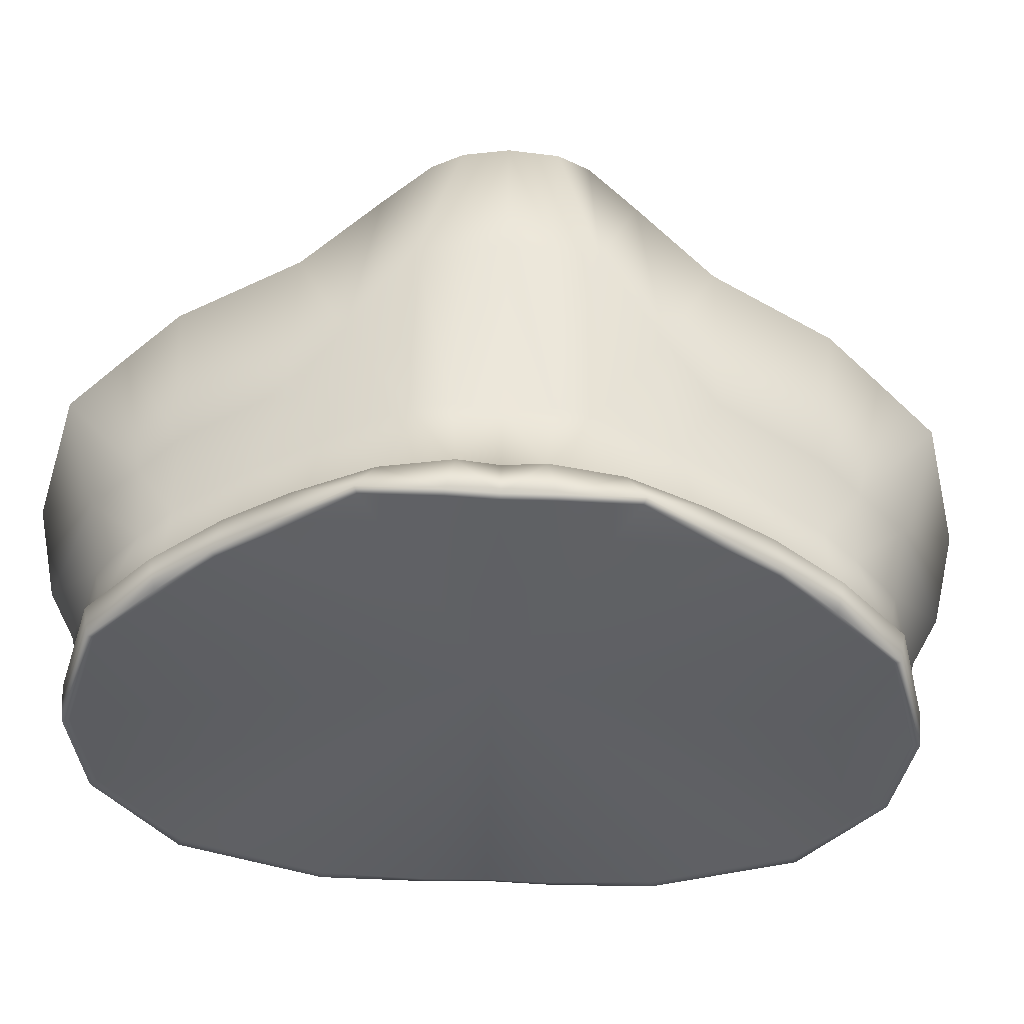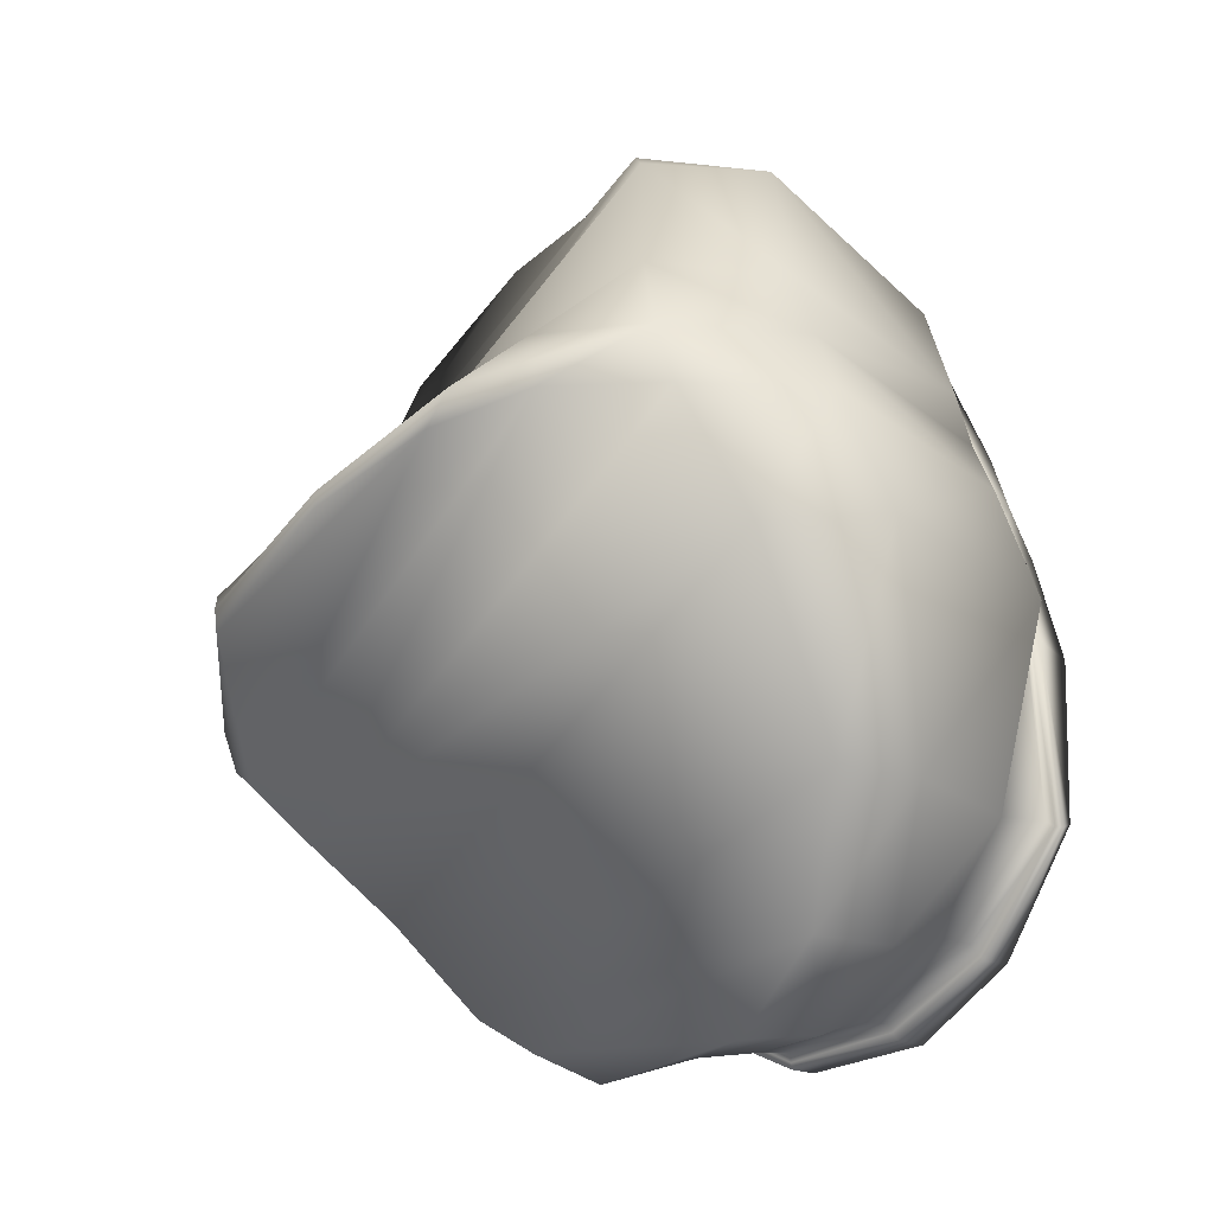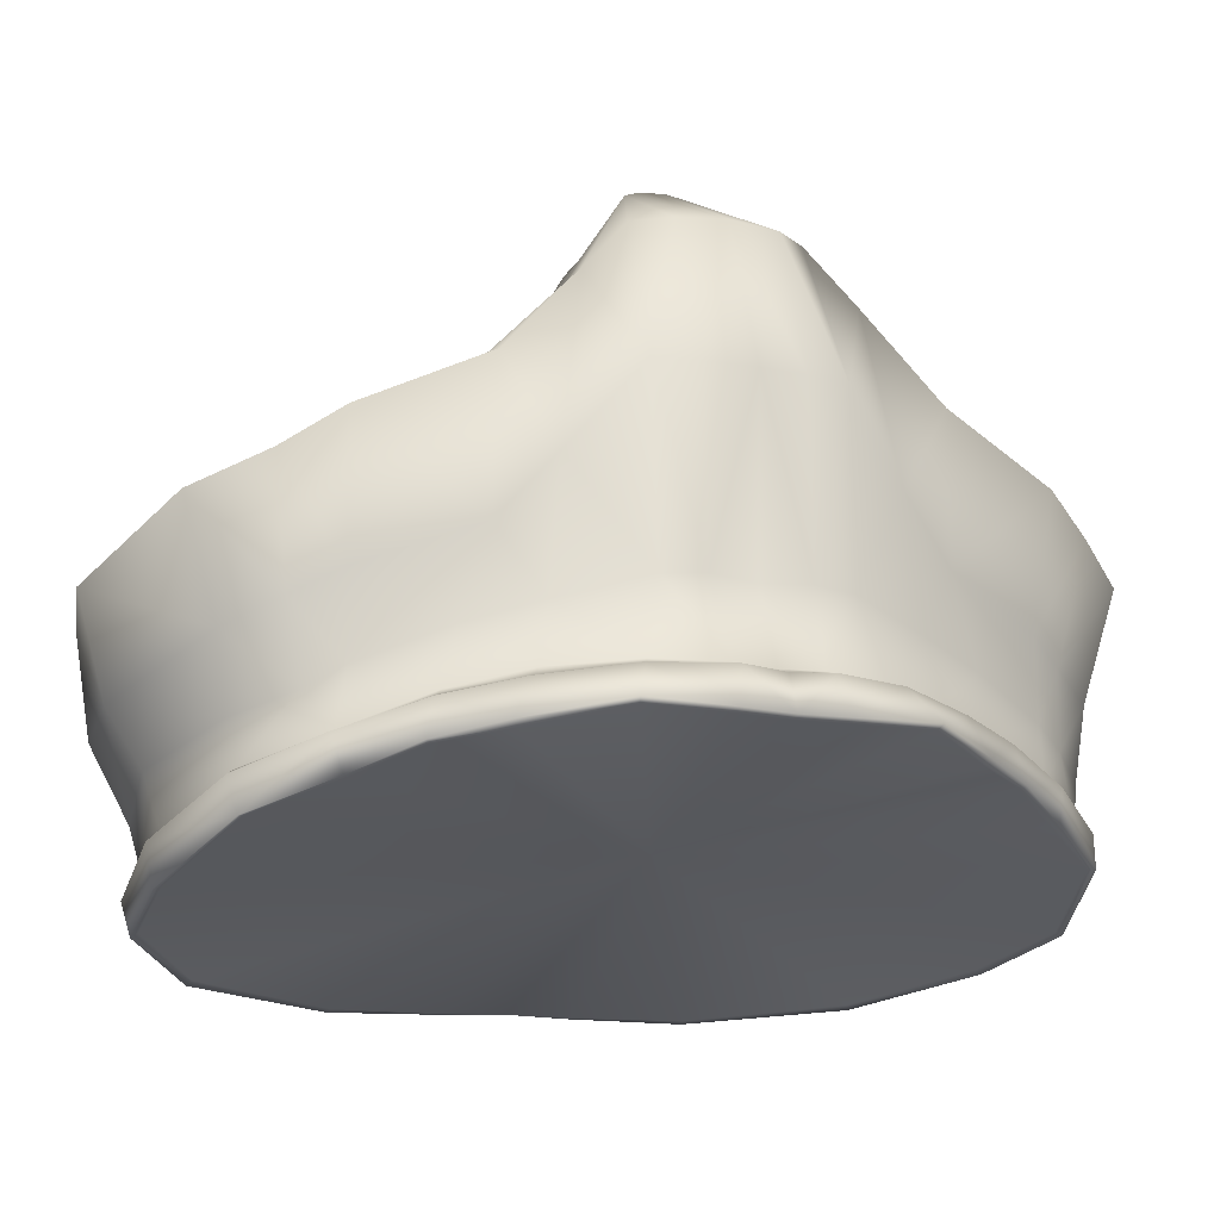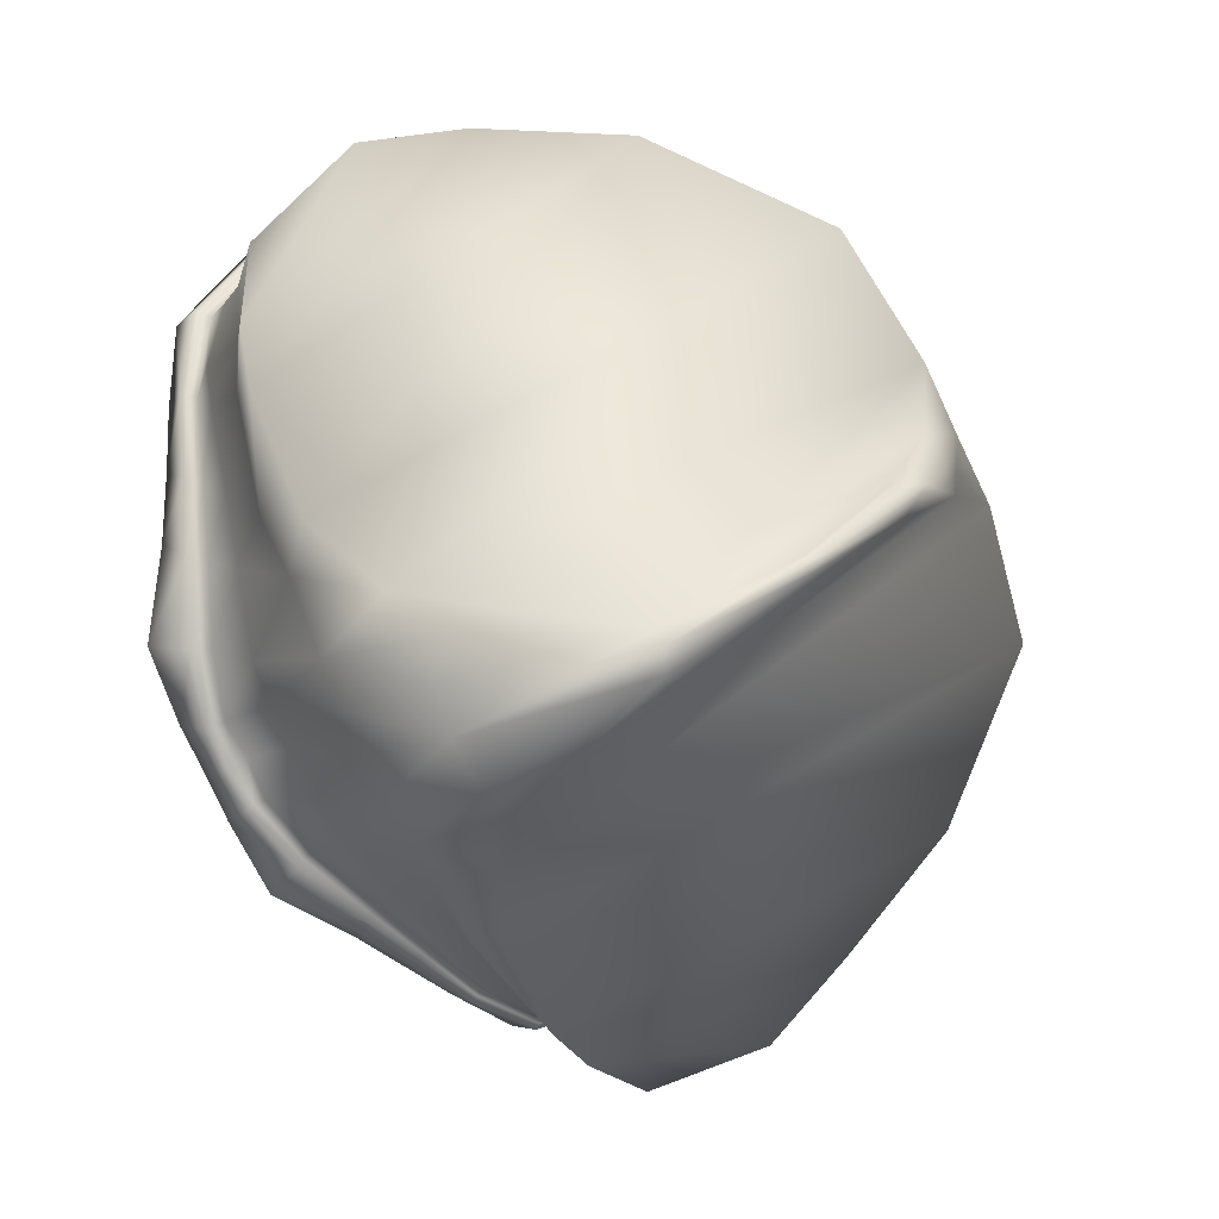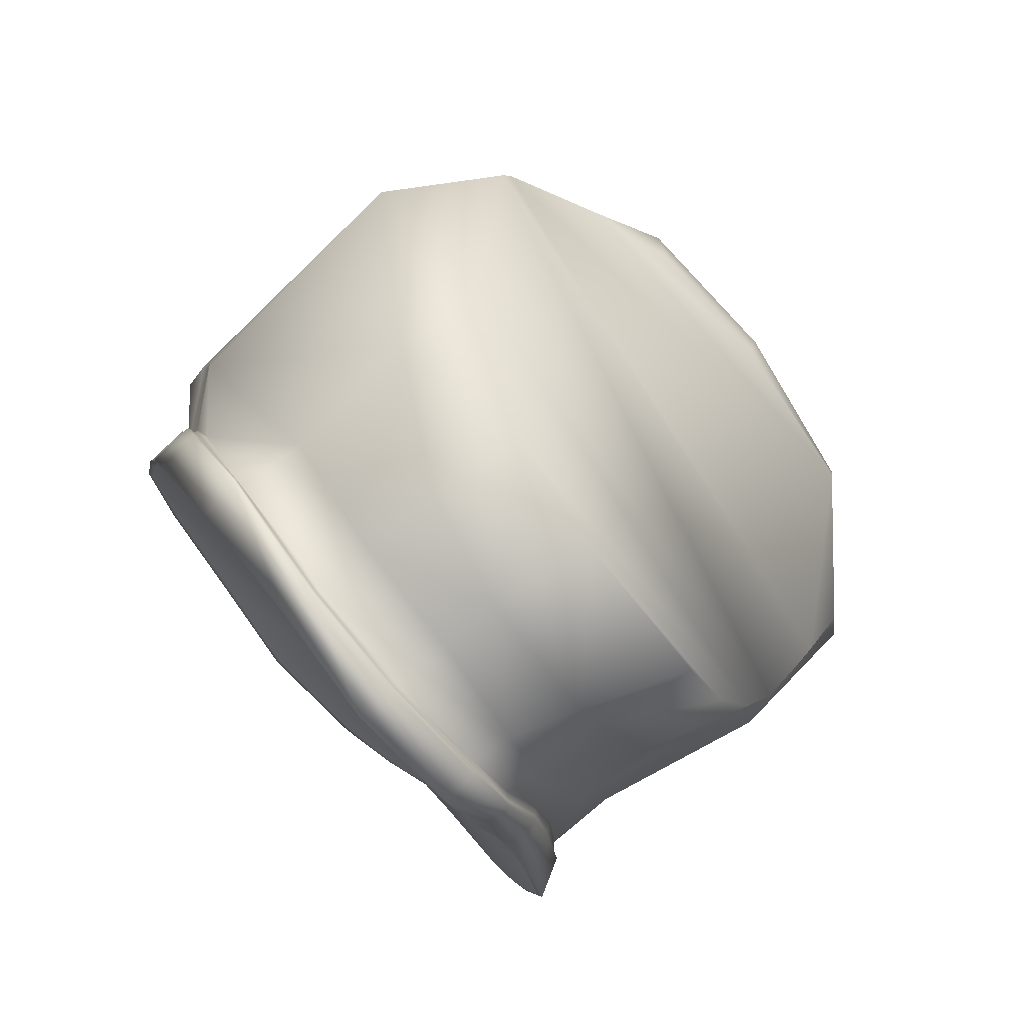
<metadata>
{"format":"obj","ext":"obj","renderer":"f3d","projection":"perspective","resolution":1024,"background":"white","views":[{"elev":-21.5,"azim":-65.1,"up":"+Z"},{"elev":-15.5,"azim":62.9,"up":"+Y"},{"elev":-8.6,"azim":-88.4,"up":"+Z"},{"elev":0.2,"azim":-18.3,"up":"+Y"},{"elev":65.8,"azim":-111.4,"up":"+Y"}]}
</metadata>
<code>
v 2.609 -0.1385 0.837
v 2.614 -0.1881 0.8419
v 2.5 -0.1306 0.8794
v 2.596 -0.1058 0.8376
v 2.595 -0.2256 0.8519
v 2.565 -0.2456 0.8614
v 2.587 -0.08661 0.8385
v 2.448 -0.007656 0.8678
v 2.482 0.003893 0.8578
v 2.523 -0.003979 0.8466
v 2.559 -0.03805 0.8396
v 2.577 -0.06763 0.8386
v 2.509 -0.2389 0.8872
v 2.492 -0.2286 0.8959
v 2.473 -0.2178 0.9005
v 2.446 -0.2038 0.9068
v 2.531 -0.2512 0.8774
v 2.434 -0.1817 0.9071
v 2.427 -0.167 0.9073
v 2.414 -0.09927 0.9043
v 2.417 -0.07781 0.9005
v 2.419 -0.1528 0.9082
v 2.423 -0.03189 0.8837
v 2.419 -0.05738 0.8927
v 2.409 -0.1294 0.9094
v 2.423 -0.0567 0.987
v 2.434 -0.09342 1.004
v 2.55 0.02506 0.9474
v 2.605 -0.004205 0.9745
v 2.427 -0.01428 0.9663
v 2.422 -0.03845 0.976
v 2.462 0.01865 0.947
v 2.499 0.02594 0.9393
v 2.451 -0.1134 1.029
v 2.627 -0.04463 0.9858
v 2.513 -0.1234 1.066
v 2.615 -0.06729 1.014
v 2.562 -0.1033 1.053
v 2.594 -0.08383 1.034
v 2.627 -0.1925 0.8512
v 2.616 -0.1886 0.8404
v 2.617 -0.135 0.8493
v 2.611 -0.138 0.8361
v 2.599 -0.1046 0.8374
v 2.604 -0.1006 0.8516
v 2.6 -0.2277 0.8601
v 2.596 -0.2272 0.8505
v 2.57 -0.2477 0.8719
v 2.566 -0.248 0.8606
v 2.589 -0.08545 0.8386
v 2.593 -0.08423 0.8534
v 2.649 -0.1884 0.913
v 2.672 -0.1228 0.9329
v 2.655 -0.1884 0.9429
v 2.666 -0.1292 0.9734
v 2.651 -0.08175 0.9381
v 2.648 -0.08731 0.9872
v 2.617 -0.2286 0.903
v 2.624 -0.2287 0.933
v 2.596 -0.2541 0.9396
v 2.587 -0.2502 0.9083
v 2.637 -0.06656 0.9873
v 2.641 -0.06294 0.9389
v 2.62 -0.07649 1.016
v 2.623 -0.08557 1.017
v 2.621 -0.09245 0.8663
v 2.603 -0.103 0.8541
v 2.611 -0.0757 0.8663
v 2.593 -0.08419 0.8559
v 2.615 -0.1362 0.8532
v 2.635 -0.1286 0.8612
v 2.622 -0.1898 0.8537
v 2.63 -0.1919 0.8739
v 2.605 -0.2228 0.8808
v 2.597 -0.2226 0.8638
v 2.57 -0.2431 0.8752
v 2.577 -0.2443 0.8916
v 2.606 -0.08309 1.035
v 2.564 -0.1042 1.056
v 2.598 -0.09305 1.037
v 2.562 -0.1084 1.056
v 2.615 -0.1354 0.8512
v 2.625 -0.192 0.8526
v 2.602 -0.1016 0.8525
v 2.599 -0.2261 0.8616
v 2.57 -0.2454 0.8735
v 2.591 -0.08526 0.8545
v 2.561 -0.03644 0.8387
v 2.524 -0.001968 0.8452
v 2.567 -0.03378 0.852
v 2.528 0.009321 0.8561
v 2.58 -0.06649 0.8384
v 2.586 -0.06552 0.8525
v 2.481 0.006029 0.8565
v 2.483 0.009094 0.8662
v 2.446 -0.005659 0.8671
v 2.449 -0.003189 0.8794
v 2.546 0.02161 0.9178
v 2.612 -0.001602 0.9349
v 2.632 -0.04334 0.938
v 2.494 0.02083 0.9093
v 2.459 0.01004 0.9153
v 2.584 -0.0647 0.8551
v 2.604 -0.05721 0.8671
v 2.565 -0.03456 0.8558
v 2.584 -0.02392 0.8639
v 2.527 0.003436 0.8584
v 2.53 0.009706 0.8787
v 2.485 0.003182 0.8696
v 2.49 0.008722 0.8867
v 2.453 -0.006333 0.8816
v 2.457 -0.0006367 0.8981
v 2.566 -0.0351 0.8538
v 2.527 0.007289 0.8575
v 2.584 -0.06655 0.8534
v 2.484 0.00695 0.8675
v 2.451 -0.004926 0.88
v 2.492 -0.2277 0.9079
v 2.491 -0.2308 0.8967
v 2.512 -0.2426 0.8983
v 2.508 -0.2412 0.8875
v 2.451 -0.1964 0.9186
v 2.445 -0.2054 0.9084
v 2.473 -0.2138 0.9137
v 2.472 -0.2197 0.9024
v 2.536 -0.2537 0.8875
v 2.531 -0.2536 0.8772
v 2.436 -0.1783 0.9201
v 2.432 -0.1828 0.9084
v 2.43 -0.1659 0.9196
v 2.425 -0.168 0.9086
v 2.491 -0.2111 0.9996
v 2.49 -0.2116 0.9549
v 2.513 -0.2416 0.9811
v 2.516 -0.2363 0.9409
v 2.484 -0.1721 1.043
v 2.464 -0.1836 1
v 2.486 -0.1873 1.026
v 2.48 -0.1985 0.9746
v 2.549 -0.2629 0.9589
v 2.544 -0.2529 0.9246
v 2.527 -0.2525 0.9694
v 2.529 -0.244 0.9333
v 2.456 -0.1724 1.001
v 2.473 -0.1658 1.044
v 2.448 -0.1596 1.001
v 2.465 -0.152 1.045
v 2.516 -0.1277 1.068
v 2.517 -0.1353 1.067
v 2.542 -0.2499 0.9023
v 2.538 -0.2487 0.8897
v 2.515 -0.2382 0.8995
v 2.522 -0.2433 0.9092
v 2.494 -0.2188 0.9275
v 2.494 -0.2227 0.9105
v 2.513 -0.2367 0.9159
v 2.477 -0.2034 0.9349
v 2.475 -0.2082 0.917
v 2.458 -0.1845 0.9433
v 2.455 -0.1916 0.9204
v 2.451 -0.1733 0.9449
v 2.441 -0.1756 0.9212
v 2.435 -0.1633 0.9211
v 2.446 -0.1588 0.9444
v 2.513 -0.2404 0.8983
v 2.493 -0.2254 0.9085
v 2.475 -0.2113 0.9143
v 2.453 -0.194 0.9187
v 2.536 -0.2516 0.8885
v 2.438 -0.1769 0.9199
v 2.432 -0.1647 0.9197
v 2.417 -0.05698 0.893
v 2.414 -0.07746 0.9015
v 2.418 -0.05346 0.904
v 2.418 -0.07885 0.9126
v 2.412 -0.09898 0.9063
v 2.407 -0.1296 0.9111
v 2.418 -0.1021 0.9174
v 2.418 -0.1307 0.9209
v 2.421 -0.03075 0.8836
v 2.424 -0.0273 0.894
v 2.417 -0.1537 0.9095
v 2.423 -0.1542 0.9211
v 2.427 -0.05575 0.9464
v 2.432 -0.09186 0.9587
v 2.436 -0.109 0.9775
v 2.439 -0.1315 1.002
v 2.462 -0.1254 1.044
v 2.43 -0.02315 0.9314
v 2.429 -0.04063 0.9394
v 2.443 -0.1451 1.002
v 2.461 -0.1376 1.045
v 2.429 -0.02898 0.8961
v 2.431 -0.02573 0.9088
v 2.423 -0.05412 0.9051
v 2.424 -0.04542 0.9152
v 2.423 -0.08037 0.9149
v 2.424 -0.0568 0.9214
v 2.427 -0.08375 0.9317
v 2.424 -0.1042 0.9204
v 2.429 -0.1064 0.9381
v 2.424 -0.1307 0.9225
v 2.432 -0.1338 0.945
v 2.429 -0.1517 0.9221
v 2.437 -0.1461 0.9459
v 2.421 -0.07937 0.9131
v 2.421 -0.05379 0.9039
v 2.421 -0.1308 0.9208
v 2.421 -0.1028 0.9178
v 2.426 -0.0281 0.895
v 2.426 -0.1534 0.9209
f 1 2 3
f 4 1 3
f 2 5 3
f 5 6 3
f 7 4 3
f 8 9 3
f 9 10 3
f 10 11 3
f 11 12 3
f 12 7 3
f 13 14 3
f 15 16 3
f 6 17 3
f 17 13 3
f 16 18 3
f 14 15 3
f 18 19 3
f 20 21 3
f 19 22 3
f 23 8 3
f 24 23 3
f 22 25 3
f 25 20 3
f 21 24 3
f 26 27 28
f 27 29 28
f 30 31 32
f 31 33 32
f 27 34 29
f 34 35 29
f 34 36 35
f 36 37 35
f 31 26 33
f 26 28 33
f 36 38 37
f 38 39 37
f 40 41 42
f 41 43 42
f 43 44 42
f 44 45 42
f 46 47 40
f 47 41 40
f 48 49 46
f 49 47 46
f 44 50 45
f 50 51 45
f 52 53 54
f 53 55 54
f 53 56 55
f 56 57 55
f 58 52 59
f 52 54 59
f 60 61 59
f 61 58 59
f 57 56 62
f 56 63 62
f 64 65 62
f 65 57 62
f 66 67 68
f 67 69 68
f 70 67 71
f 67 66 71
f 72 70 73
f 70 71 73
f 74 75 73
f 75 72 73
f 76 75 77
f 75 74 77
f 78 79 80
f 79 81 80
f 56 66 63
f 66 68 63
f 71 66 53
f 66 56 53
f 73 71 52
f 71 53 52
f 74 73 58
f 73 52 58
f 77 74 61
f 74 58 61
f 64 78 65
f 78 80 65
f 70 72 82
f 72 83 82
f 84 67 82
f 67 70 82
f 72 75 83
f 75 85 83
f 75 76 85
f 76 86 85
f 87 69 84
f 69 67 84
f 82 83 42
f 83 40 42
f 1 43 2
f 43 41 2
f 84 82 45
f 82 42 45
f 44 1 4
f 43 1 44
f 85 46 83
f 46 40 83
f 5 2 47
f 2 41 47
f 86 48 85
f 48 46 85
f 5 47 6
f 47 49 6
f 87 84 51
f 84 45 51
f 4 7 44
f 7 50 44
f 88 89 90
f 89 91 90
f 88 90 92
f 90 93 92
f 89 94 91
f 94 95 91
f 94 96 95
f 96 97 95
f 92 93 50
f 93 51 50
f 98 28 99
f 28 29 99
f 99 29 100
f 29 35 100
f 101 33 98
f 33 28 98
f 101 102 33
f 102 32 33
f 100 35 63
f 35 62 63
f 64 62 37
f 62 35 37
f 69 103 68
f 103 104 68
f 105 106 103
f 106 104 103
f 107 108 105
f 108 106 105
f 107 109 108
f 109 110 108
f 111 112 109
f 112 110 109
f 78 39 79
f 39 38 79
f 68 104 63
f 104 100 63
f 106 99 104
f 99 100 104
f 108 98 106
f 98 99 106
f 110 101 108
f 101 98 108
f 112 102 110
f 102 101 110
f 39 78 37
f 78 64 37
f 105 113 107
f 113 114 107
f 105 103 113
f 103 115 113
f 107 114 109
f 114 116 109
f 109 116 111
f 116 117 111
f 103 69 115
f 69 87 115
f 91 114 90
f 114 113 90
f 11 10 88
f 10 89 88
f 90 113 93
f 113 115 93
f 12 11 92
f 11 88 92
f 116 114 95
f 114 91 95
f 89 10 94
f 10 9 94
f 117 116 97
f 116 95 97
f 9 8 94
f 8 96 94
f 93 115 51
f 115 87 51
f 50 7 92
f 7 12 92
f 118 119 120
f 119 121 120
f 122 123 124
f 123 125 124
f 126 127 48
f 127 49 48
f 121 127 120
f 127 126 120
f 128 129 122
f 129 123 122
f 124 125 118
f 125 119 118
f 130 131 128
f 131 129 128
f 132 133 134
f 133 135 134
f 136 137 138
f 137 139 138
f 140 141 60
f 141 61 60
f 142 143 140
f 143 141 140
f 144 137 145
f 137 136 145
f 138 139 132
f 139 133 132
f 146 144 147
f 144 145 147
f 148 147 149
f 147 145 149
f 79 148 81
f 148 149 81
f 149 145 136
f 150 151 77
f 151 76 77
f 152 151 153
f 151 150 153
f 154 155 156
f 155 152 156
f 157 158 154
f 158 155 154
f 159 160 157
f 160 158 157
f 161 162 159
f 162 160 159
f 163 162 164
f 162 161 164
f 141 150 61
f 150 77 61
f 143 153 141
f 153 150 141
f 133 154 135
f 154 156 135
f 139 157 133
f 157 154 133
f 137 159 139
f 159 157 139
f 144 161 137
f 161 159 137
f 164 161 146
f 161 144 146
f 134 135 142
f 135 143 142
f 135 156 143
f 156 153 143
f 152 153 156
f 165 152 166
f 152 155 166
f 167 158 168
f 158 160 168
f 76 151 86
f 151 169 86
f 169 151 165
f 151 152 165
f 160 162 168
f 162 170 168
f 166 155 167
f 155 158 167
f 162 163 170
f 163 171 170
f 166 118 165
f 118 120 165
f 13 121 14
f 121 119 14
f 168 122 167
f 122 124 167
f 15 125 16
f 125 123 16
f 86 169 48
f 169 126 48
f 6 49 17
f 49 127 17
f 165 120 169
f 120 126 169
f 13 17 121
f 17 127 121
f 170 128 168
f 128 122 168
f 18 16 129
f 16 123 129
f 167 124 166
f 124 118 166
f 14 119 15
f 119 125 15
f 171 130 170
f 130 128 170
f 19 18 131
f 18 129 131
f 172 173 174
f 173 175 174
f 176 177 178
f 177 179 178
f 96 180 97
f 180 181 97
f 172 174 180
f 174 181 180
f 177 182 179
f 182 183 179
f 173 176 175
f 176 178 175
f 182 131 183
f 131 130 183
f 184 185 26
f 185 27 26
f 186 187 34
f 187 188 34
f 102 189 32
f 189 30 32
f 189 190 30
f 190 31 30
f 191 192 187
f 192 188 187
f 185 186 27
f 186 34 27
f 146 147 191
f 147 192 191
f 148 36 147
f 36 192 147
f 34 188 36
f 79 38 148
f 38 36 148
f 36 188 192
f 111 193 112
f 193 194 112
f 195 196 193
f 196 194 193
f 195 197 198
f 197 199 198
f 197 200 199
f 200 201 199
f 200 202 201
f 202 203 201
f 202 204 203
f 204 205 203
f 163 164 204
f 164 205 204
f 112 194 102
f 194 189 102
f 194 196 189
f 196 190 189
f 198 199 184
f 199 185 184
f 199 201 185
f 201 186 185
f 201 203 186
f 203 187 186
f 203 205 187
f 205 191 187
f 164 146 205
f 146 191 205
f 190 184 31
f 184 26 31
f 196 198 190
f 198 184 190
f 195 198 196
f 197 195 206
f 195 207 206
f 202 200 208
f 200 209 208
f 111 117 193
f 117 210 193
f 195 193 207
f 193 210 207
f 202 208 204
f 208 211 204
f 200 197 209
f 197 206 209
f 163 204 171
f 204 211 171
f 206 207 175
f 207 174 175
f 24 21 172
f 21 173 172
f 208 209 179
f 209 178 179
f 20 25 176
f 25 177 176
f 181 210 97
f 210 117 97
f 8 23 96
f 23 180 96
f 207 210 174
f 210 181 174
f 180 23 172
f 23 24 172
f 211 208 183
f 208 179 183
f 177 25 182
f 25 22 182
f 209 206 178
f 206 175 178
f 21 20 173
f 20 176 173
f 171 211 130
f 211 183 130
f 182 22 131
f 22 19 131
f 55 132 54
f 132 134 54
f 136 138 65
f 138 57 65
f 59 142 60
f 142 140 60
f 57 138 55
f 138 132 55
f 80 136 65
f 54 134 59
f 134 142 59
f 81 149 80
f 149 136 80

</code>
